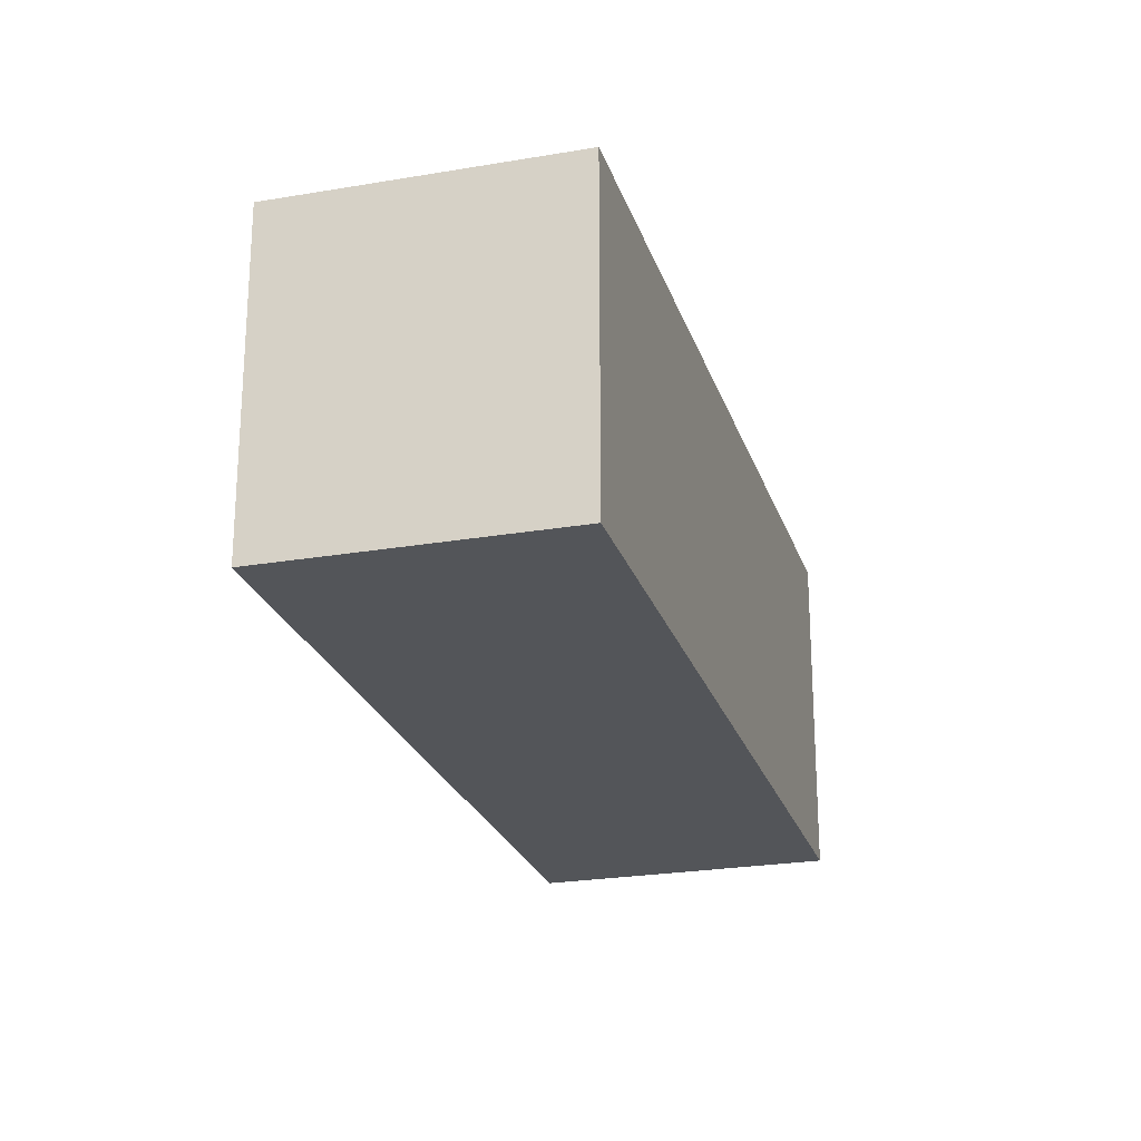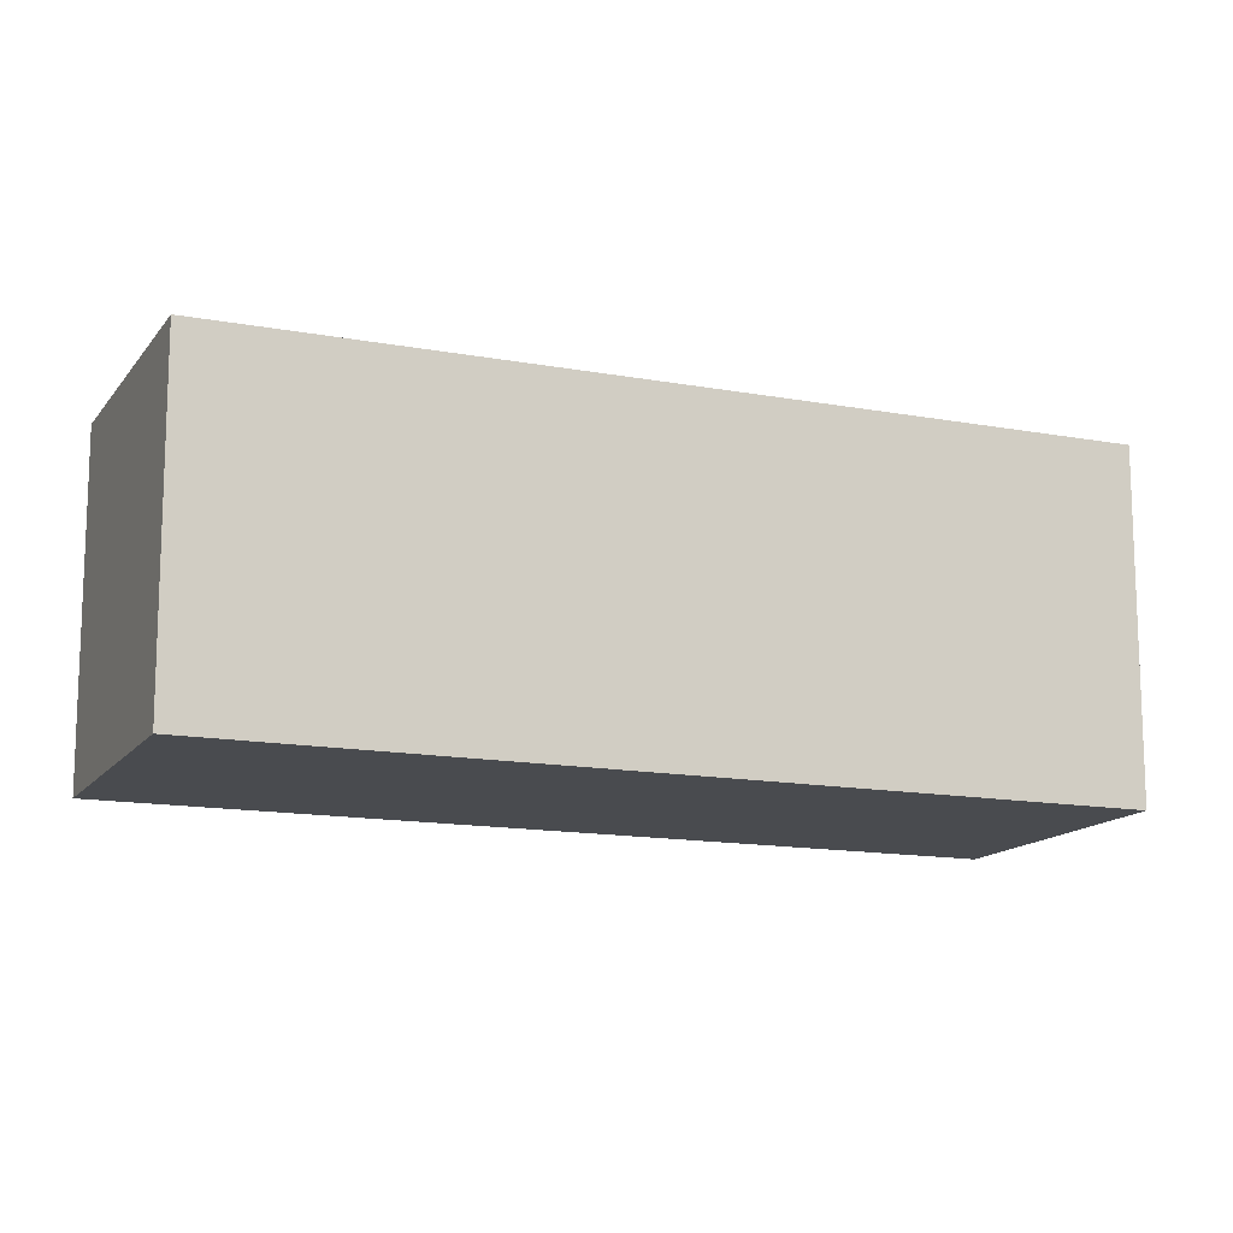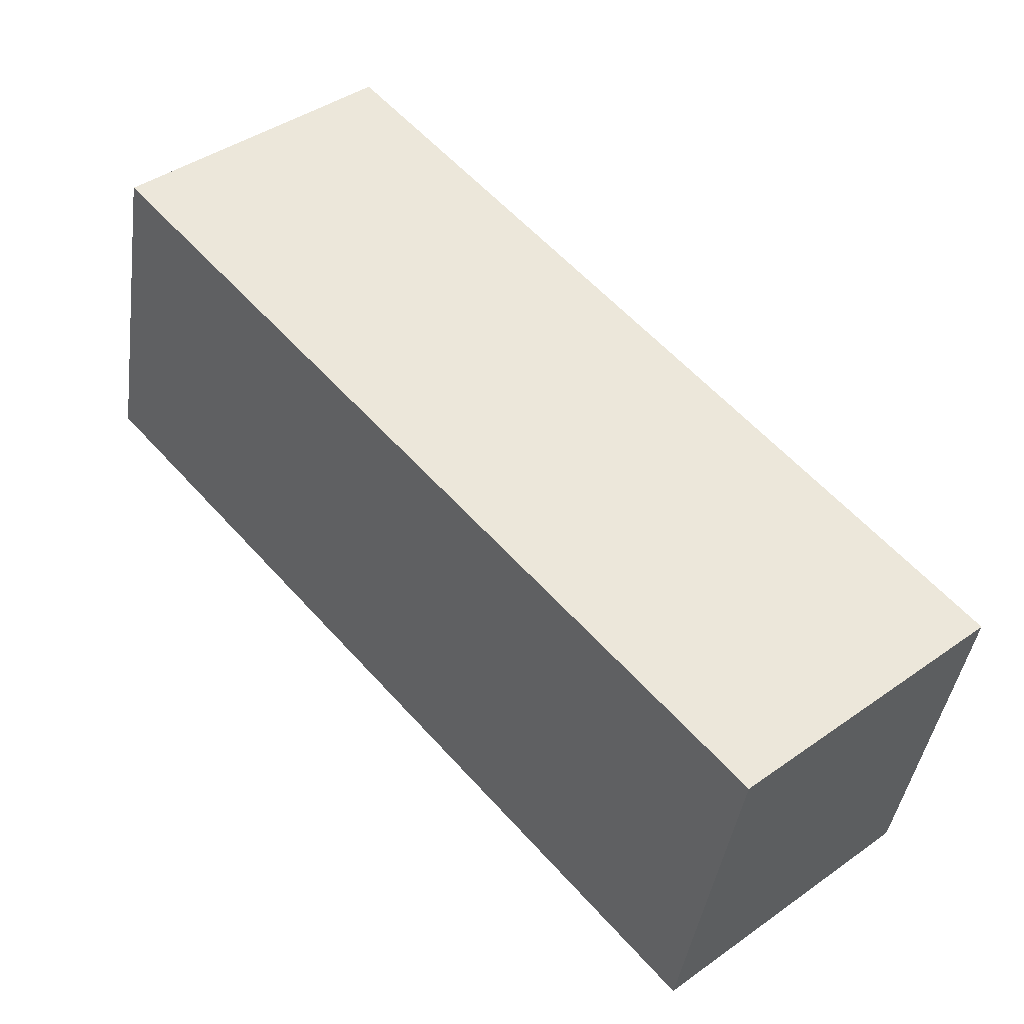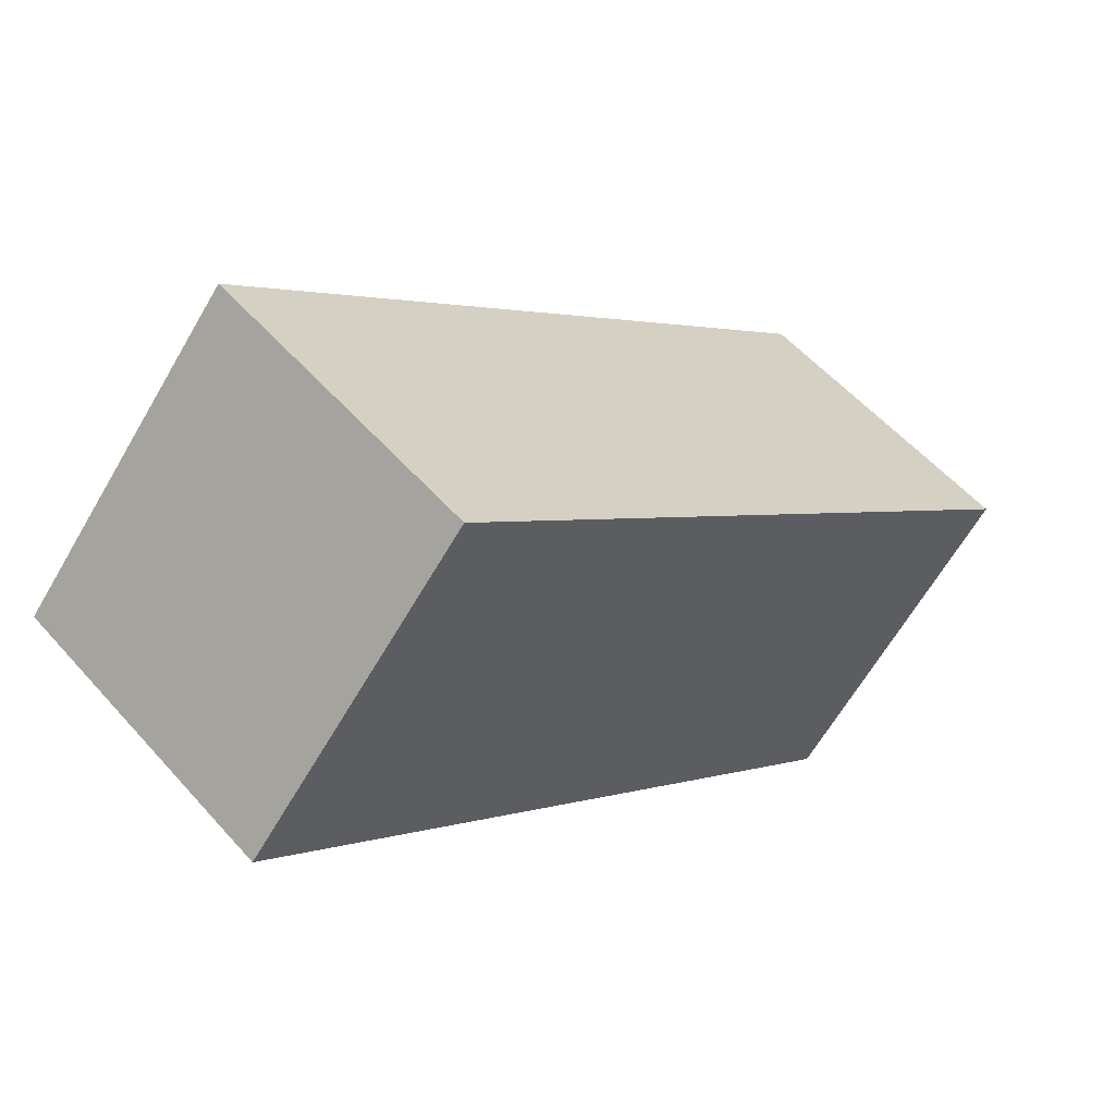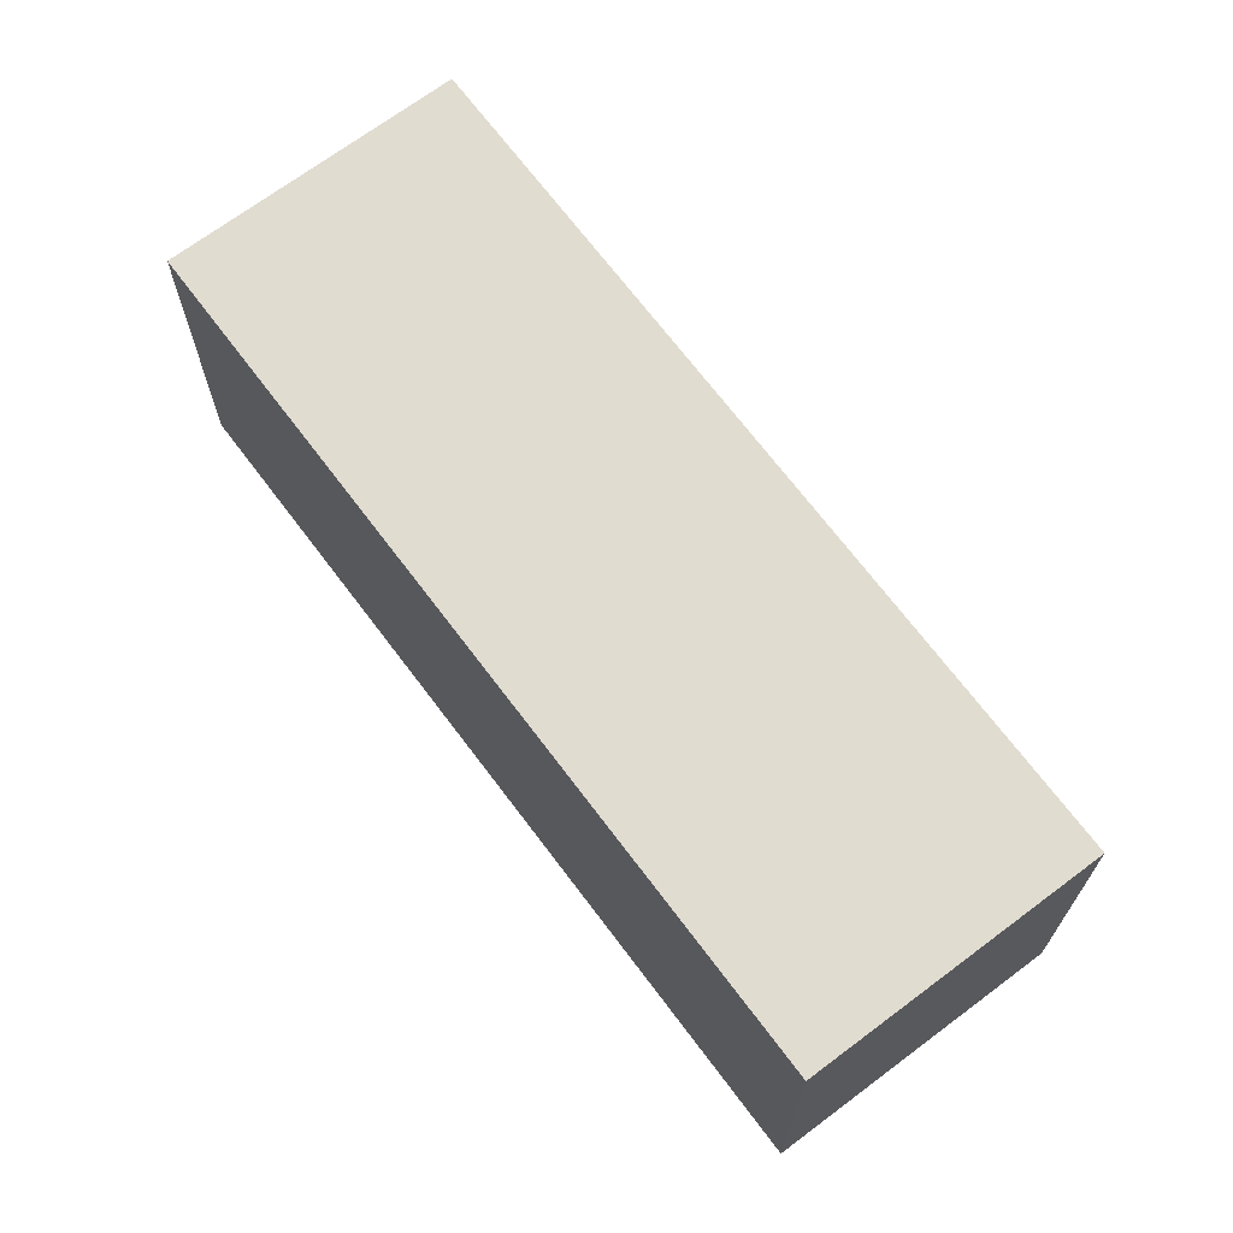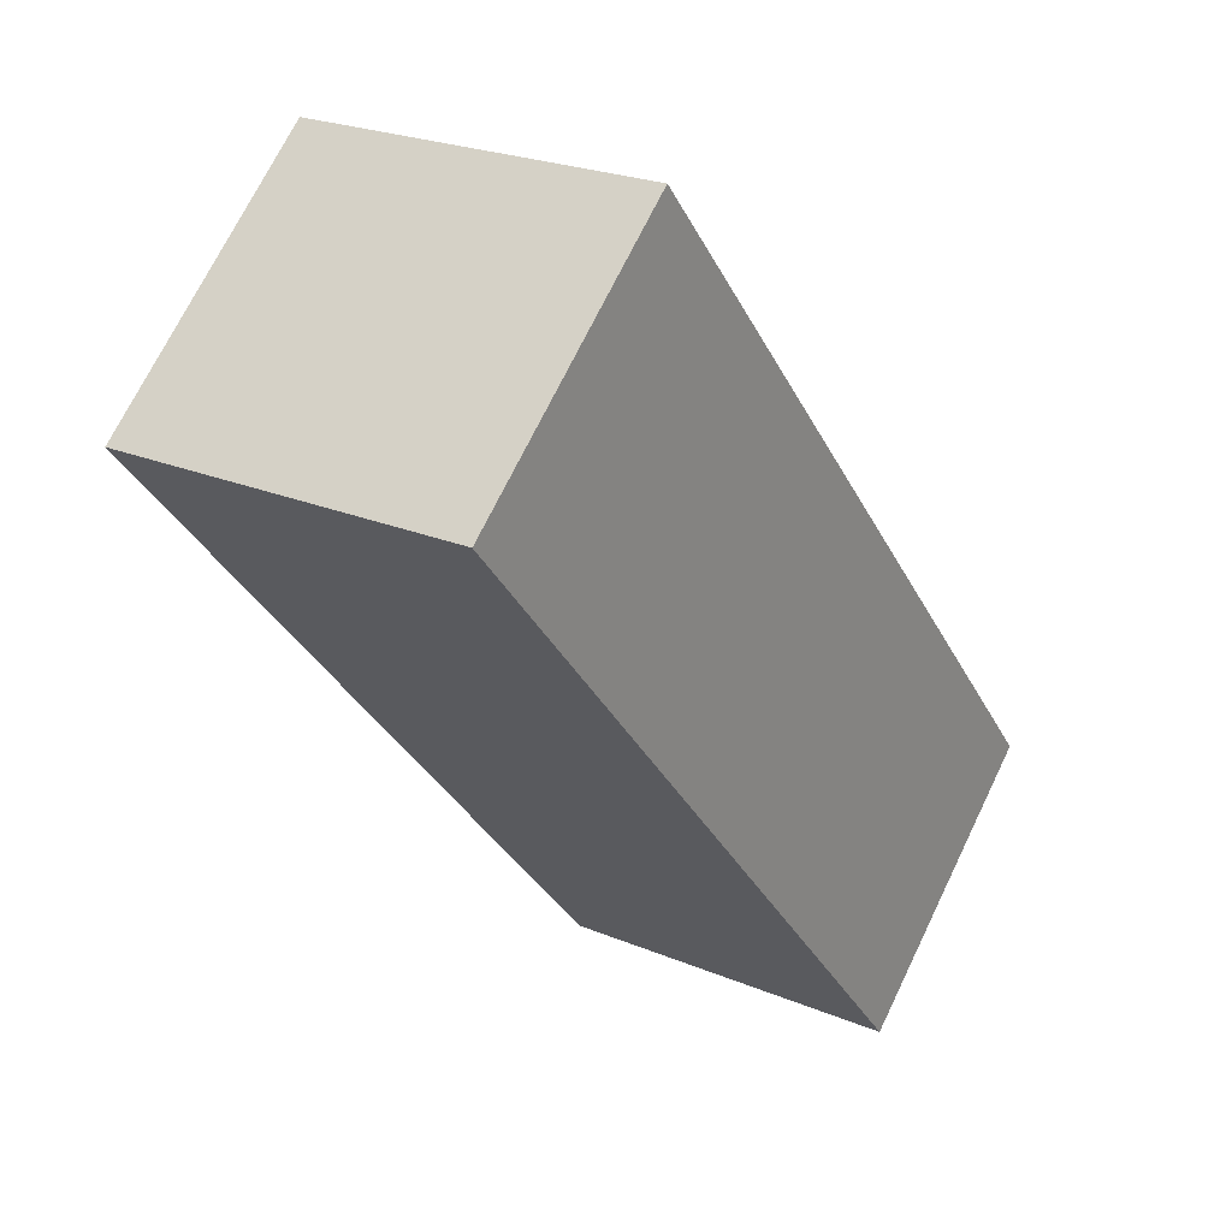
<metadata>
{"format":"obj","ext":"obj","renderer":"f3d","projection":"perspective","resolution":1024,"background":"white","views":[{"elev":-24.0,"azim":57.0,"up":"+Y"},{"elev":-14.0,"azim":108.5,"up":"+Y"},{"elev":-41.2,"azim":172.1,"up":"+Z"},{"elev":-64.5,"azim":-30.2,"up":"+Z"},{"elev":69.4,"azim":4.1,"up":"+Y"},{"elev":23.5,"azim":125.2,"up":"+Z"}]}
</metadata>
<code>
v  0 2.008 1.23e-16
v  4.818 2.008 2.802
v  1.355 2.008 -1.179
v  0.225 2.008 0.259
v  3.463 2.008 3.981
v  0 0 0
v  3.463 -2.438e-16 3.981
v  0.225 -1.586e-17 0.259
v  4.818 -1.716e-16 2.802
v  1.355 7.219e-17 -1.179
g defaultobject
f 1 2 3
f 2 1 4
f 2 4 5
f 6 4 1
f 4 6 5
f 5 6 7
f 7 6 8
f 7 2 5
f 2 7 9
f 9 3 2
f 3 9 10
f 10 1 3
f 1 10 6
f 8 9 7
f 9 8 6
f 9 6 10

</code>
